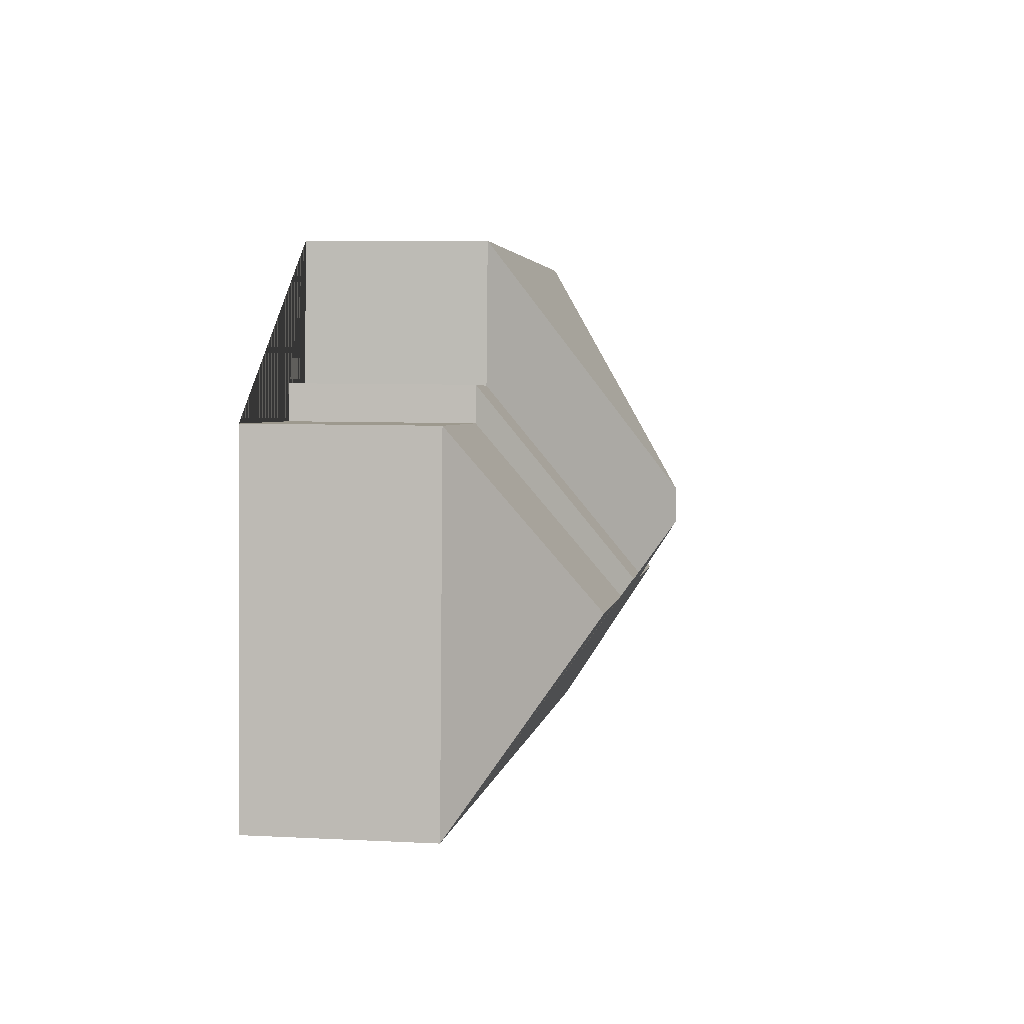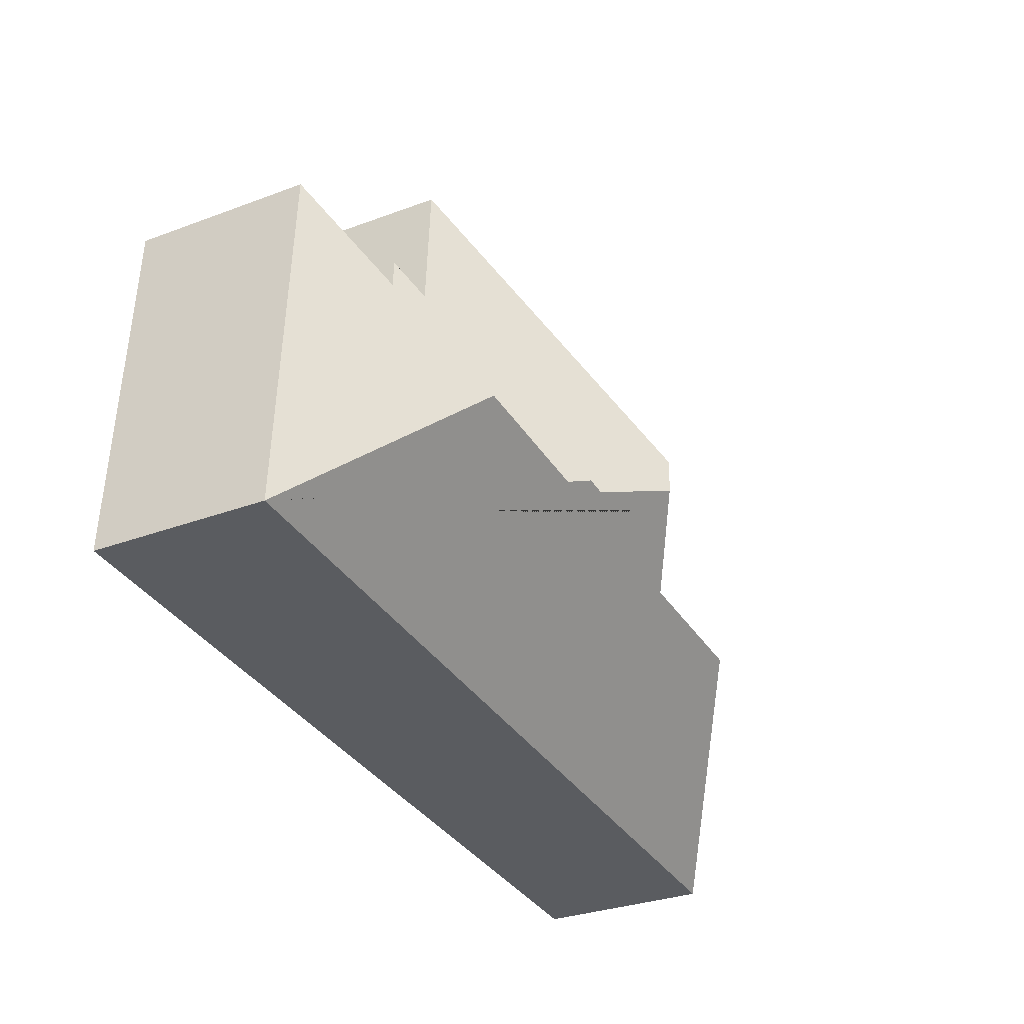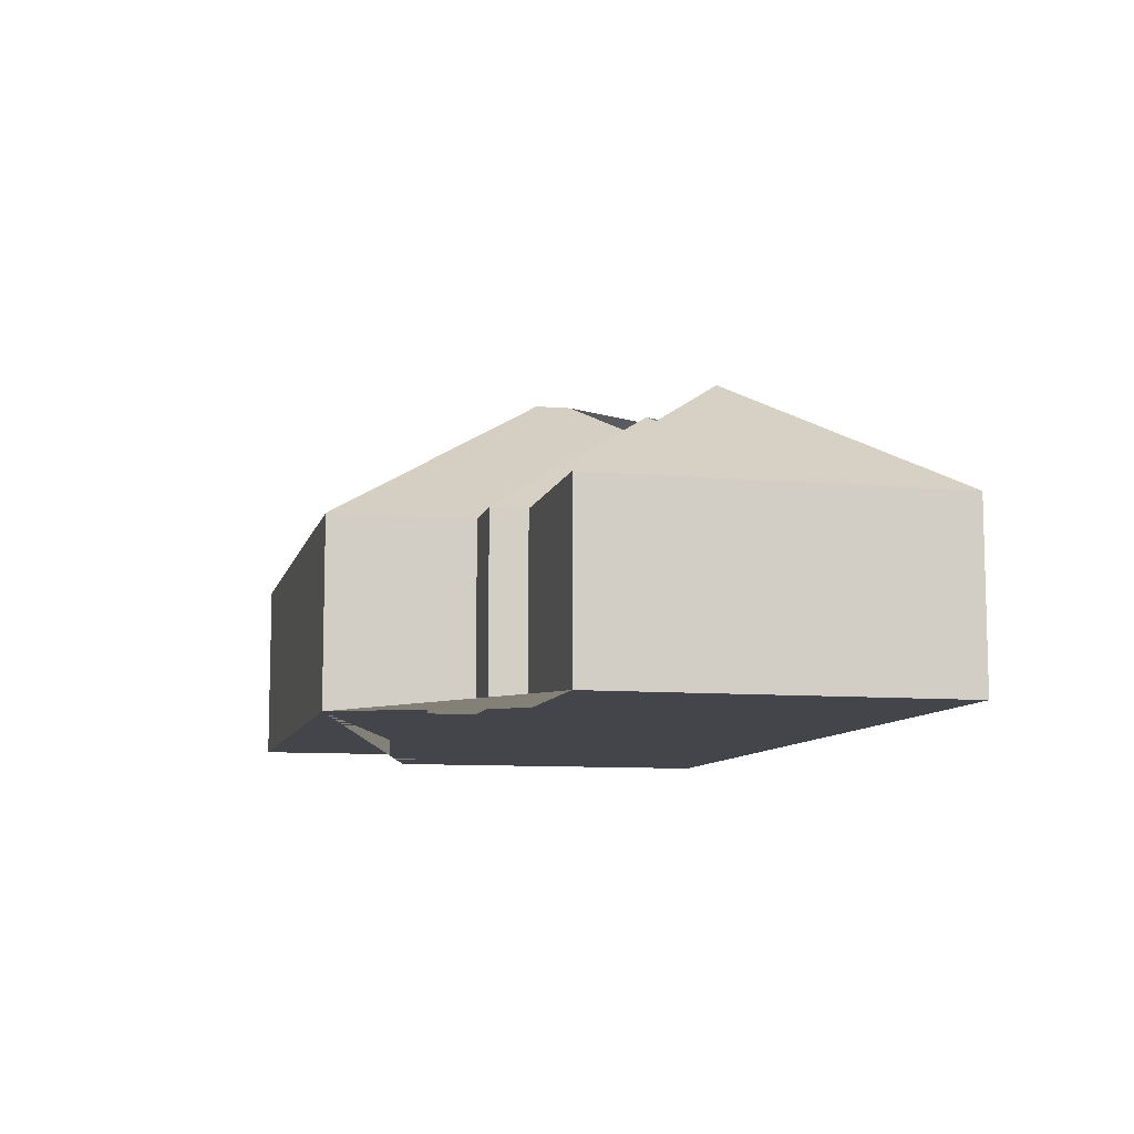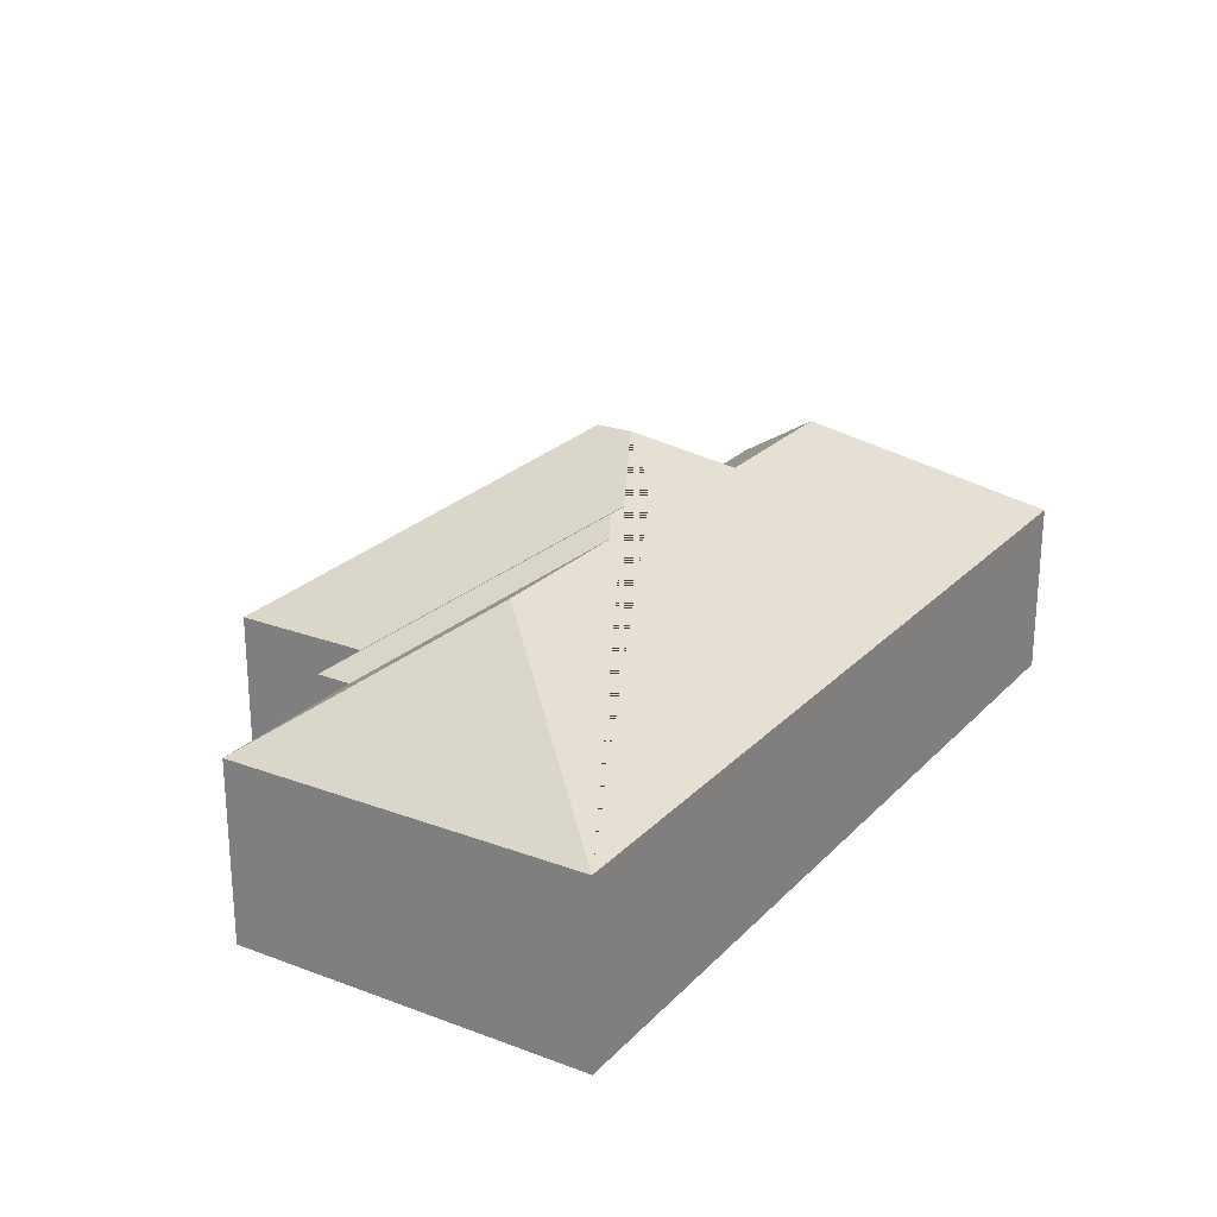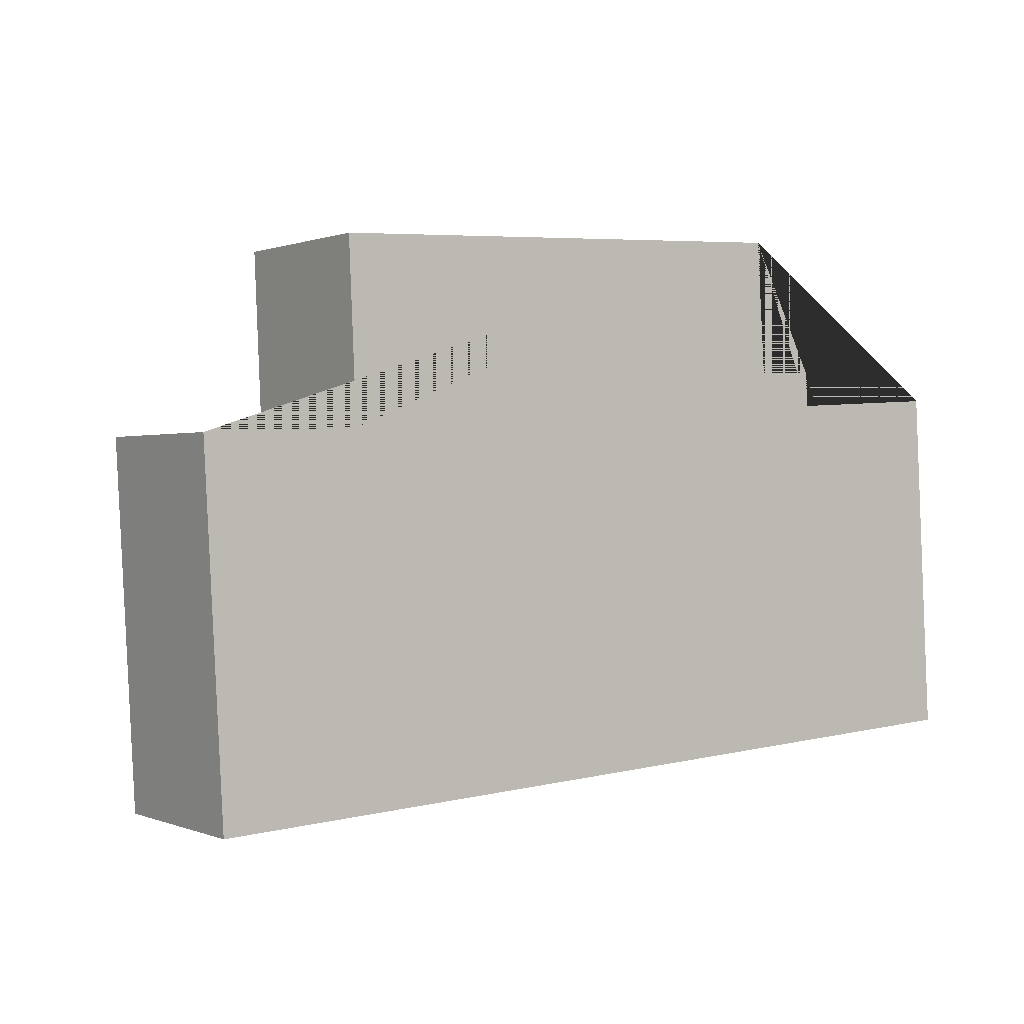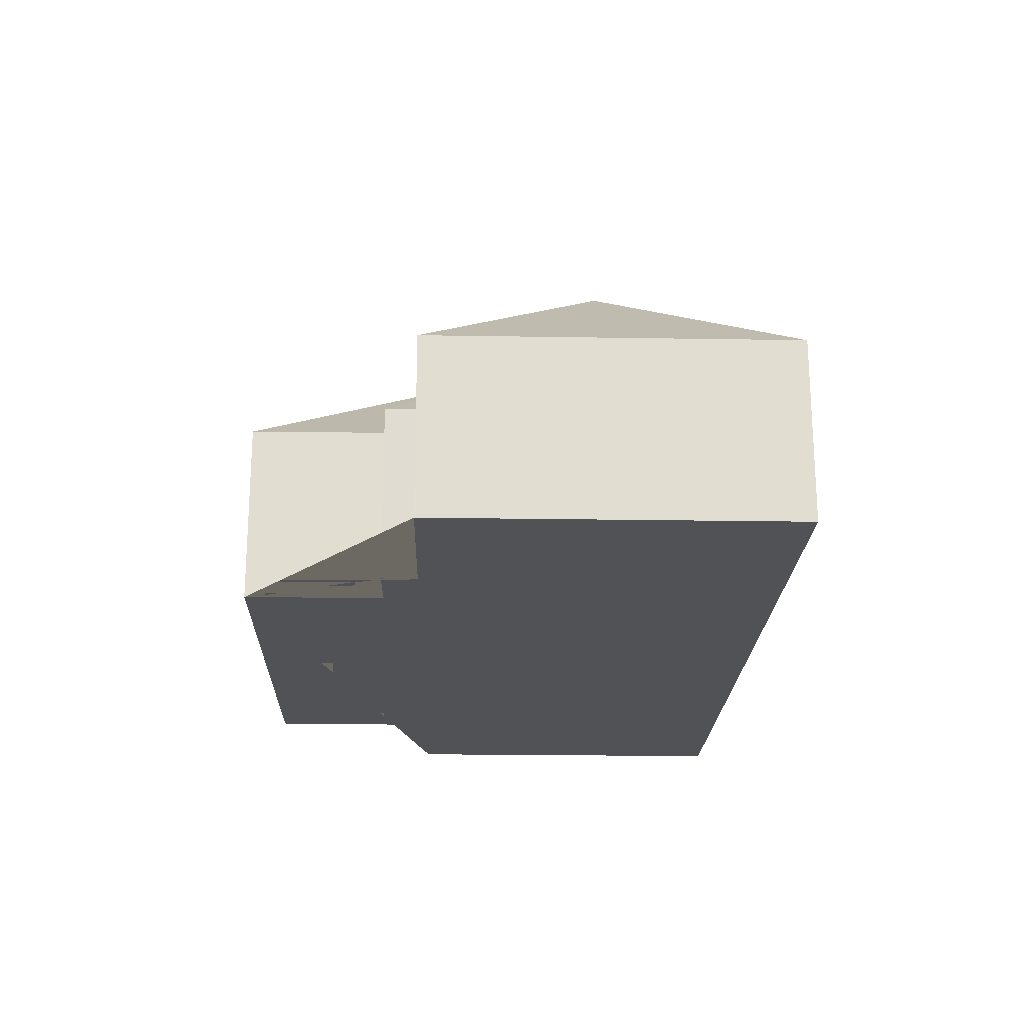
<metadata>
{"format":"obj","ext":"obj","renderer":"f3d","projection":"perspective","resolution":1024,"background":"white","views":[{"elev":6.6,"azim":98.6,"up":"+Z"},{"elev":-31.4,"azim":117.9,"up":"+Z"},{"elev":-9.2,"azim":73.6,"up":"+Y"},{"elev":23.6,"azim":118.8,"up":"+Y"},{"elev":0.4,"azim":-35.7,"up":"+Z"},{"elev":-20.7,"azim":85.2,"up":"+Y"}]}
</metadata>
<code>
o CG10_500_041069_0058
v 290.6 75 -12.21
v 80.14 75 -23.66
v 294.2 75 -70.18
v 319.6 75 -68.46
v 320.7 75 -83.44
v 391.1 75 -79.34
v 83.42 75 -97.93
v 18.4 75 -100.9
v 197.9 144.9 -120.4
v 198.8 145 -135.5
v 248.9 130.9 -154.1
v 220.3 130.7 -155.8
v 325.6 126.3 -156.7
v 101.9 125.7 -169.7
v 255.7 126.2 -160.6
v 168.5 125.5 -166.4
v 399.3 75 -229.9
v 26.51 75 -250.2
v 290.6 0 -12.21
v 80.14 0 -23.66
v 83.42 0 -97.93
v 18.4 0 -100.9
v 26.51 0 -250.2
v 399.3 0 -229.9
v 391.1 0 -79.34
v 320.7 0 -83.44
v 319.6 0 -68.46
v 294.2 0 -70.18
f 8 7 16 14
f 18 14 8
f 17 13 15 11 12 10 16 14 18
f 2 9 10 16 7
f 1 9 2
f 3 12 10 9 1
f 4 11 12 3
f 5 15 11 4
f 6 13 15 5
f 17 13 6
f 19 20 21 22 23 24 25 26 27 28
f 1 19 20 2
f 2 20 21 7
f 7 21 22 8
f 8 22 23 18
f 18 23 24 17
f 17 24 25 6
f 6 25 26 5
f 5 26 27 4
f 4 27 28 3
f 3 28 19 1

</code>
